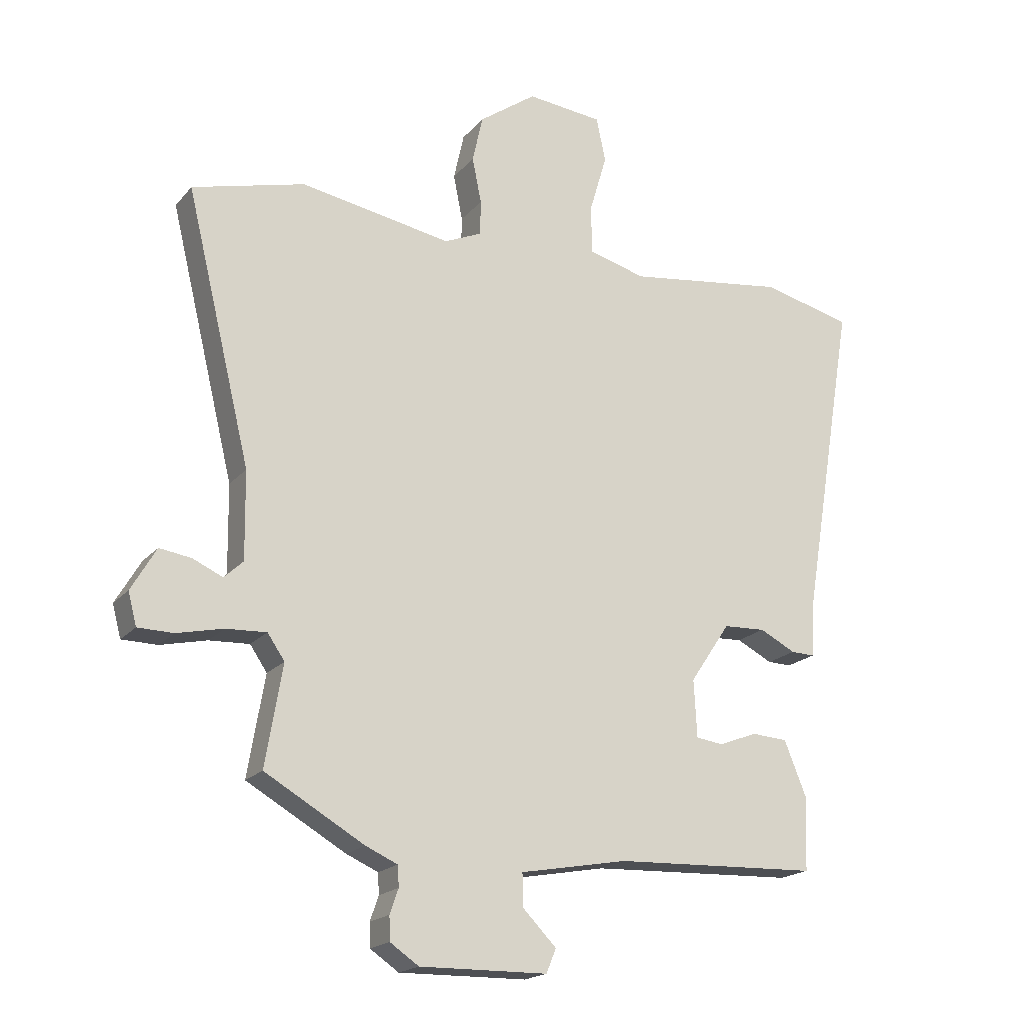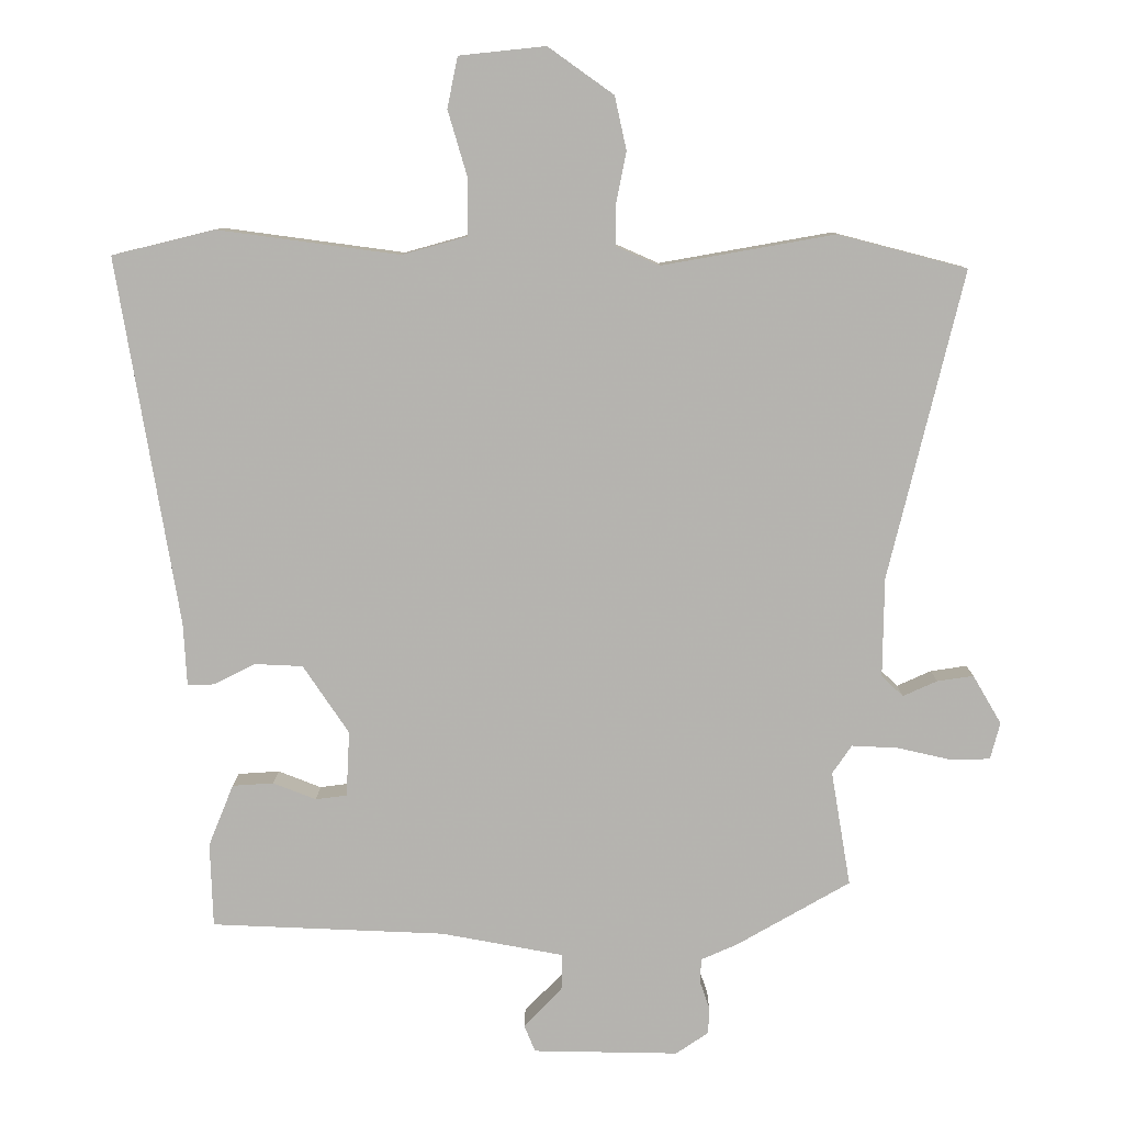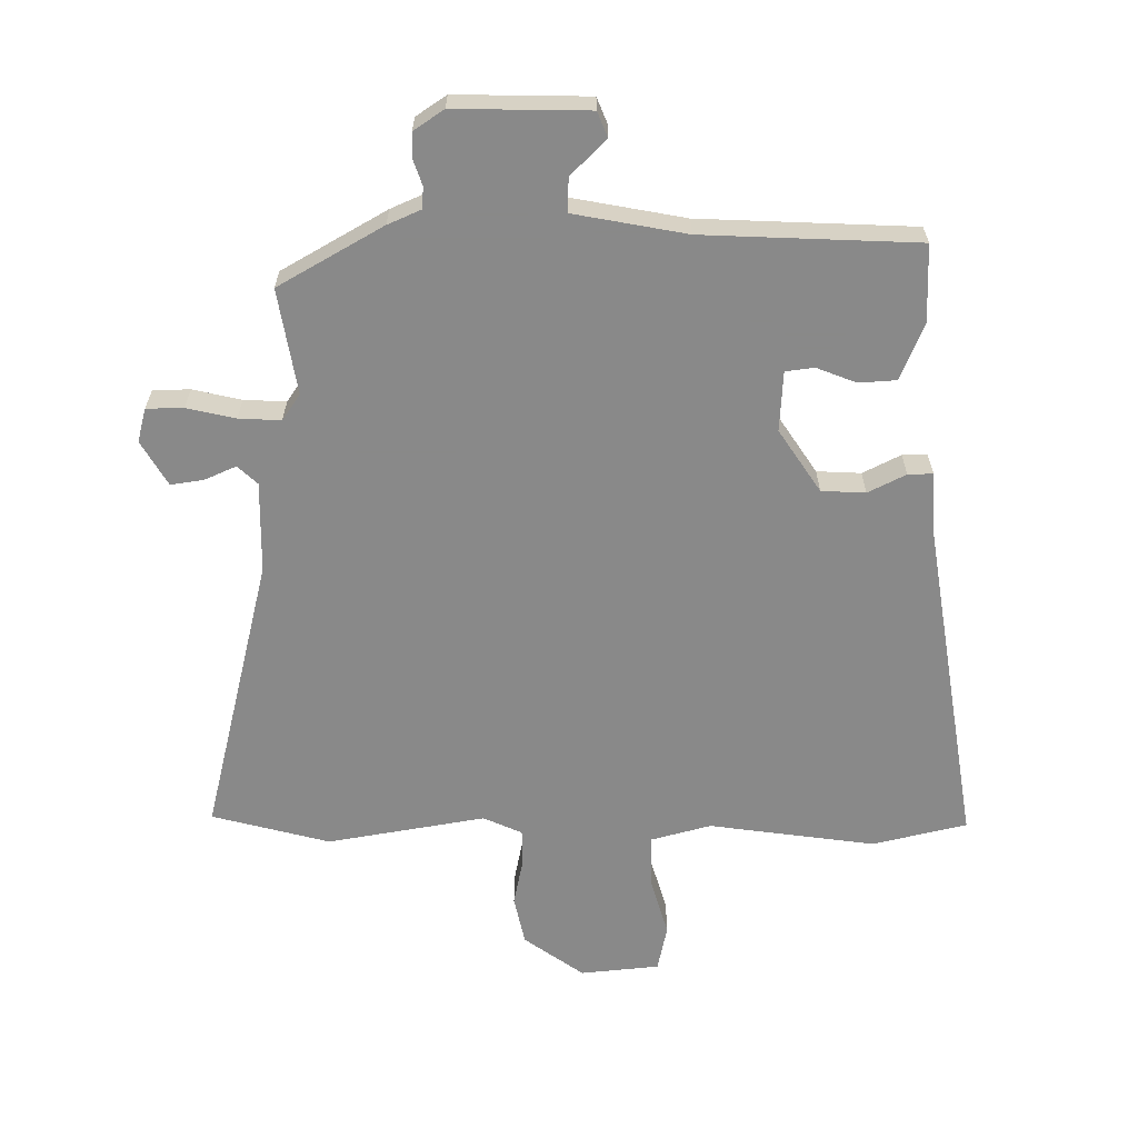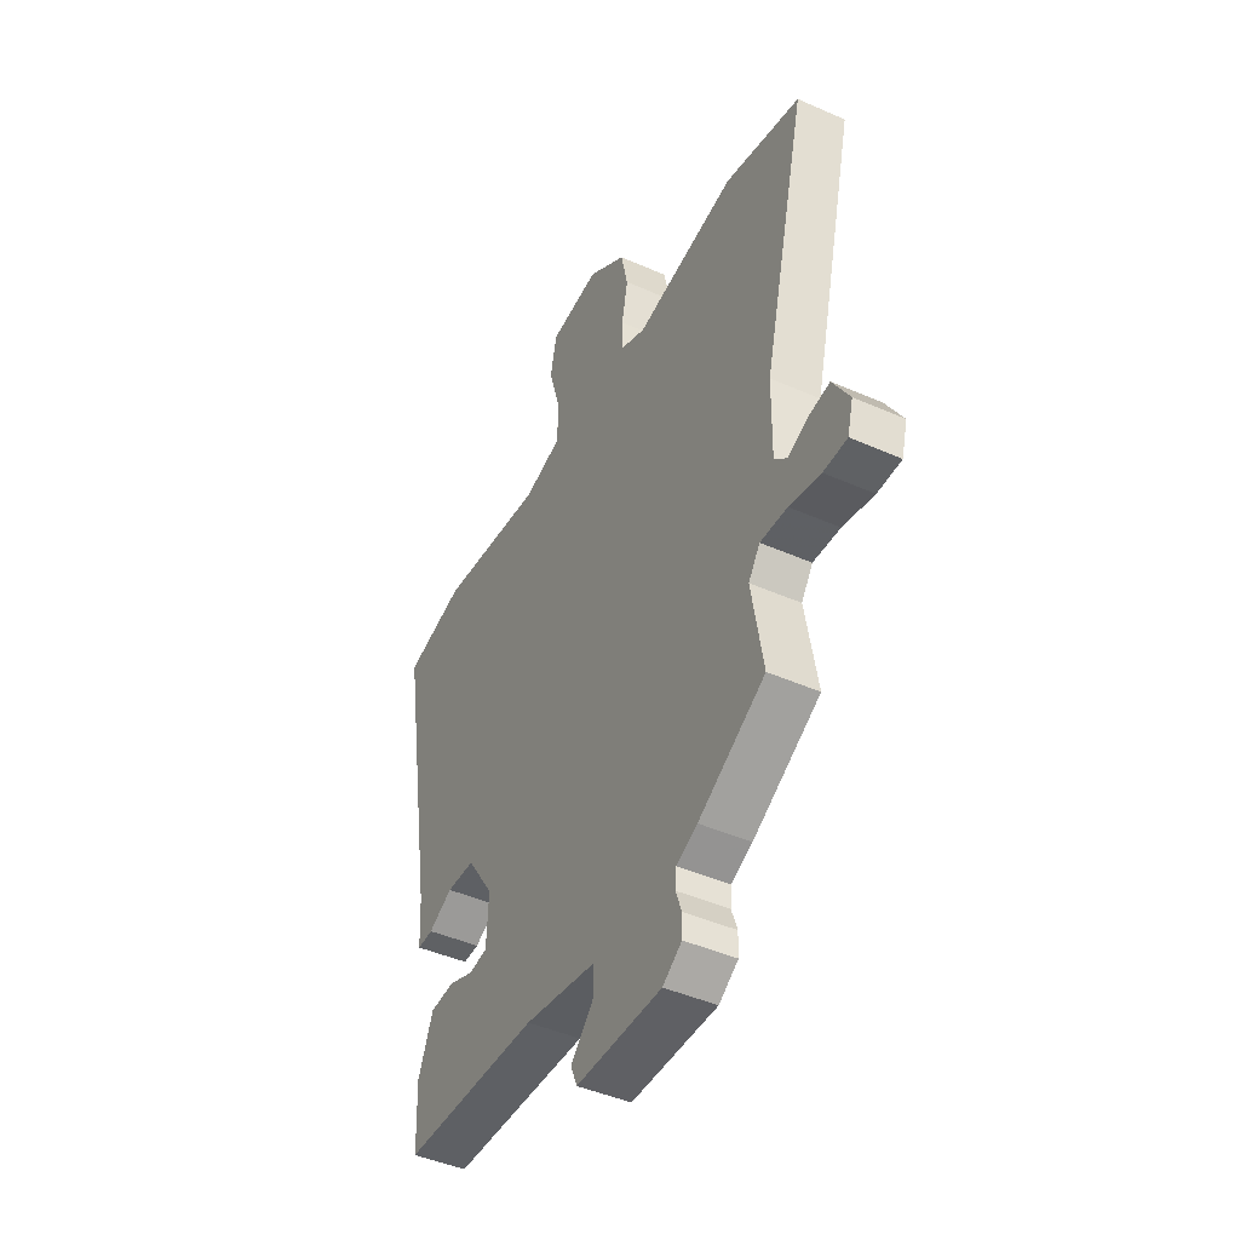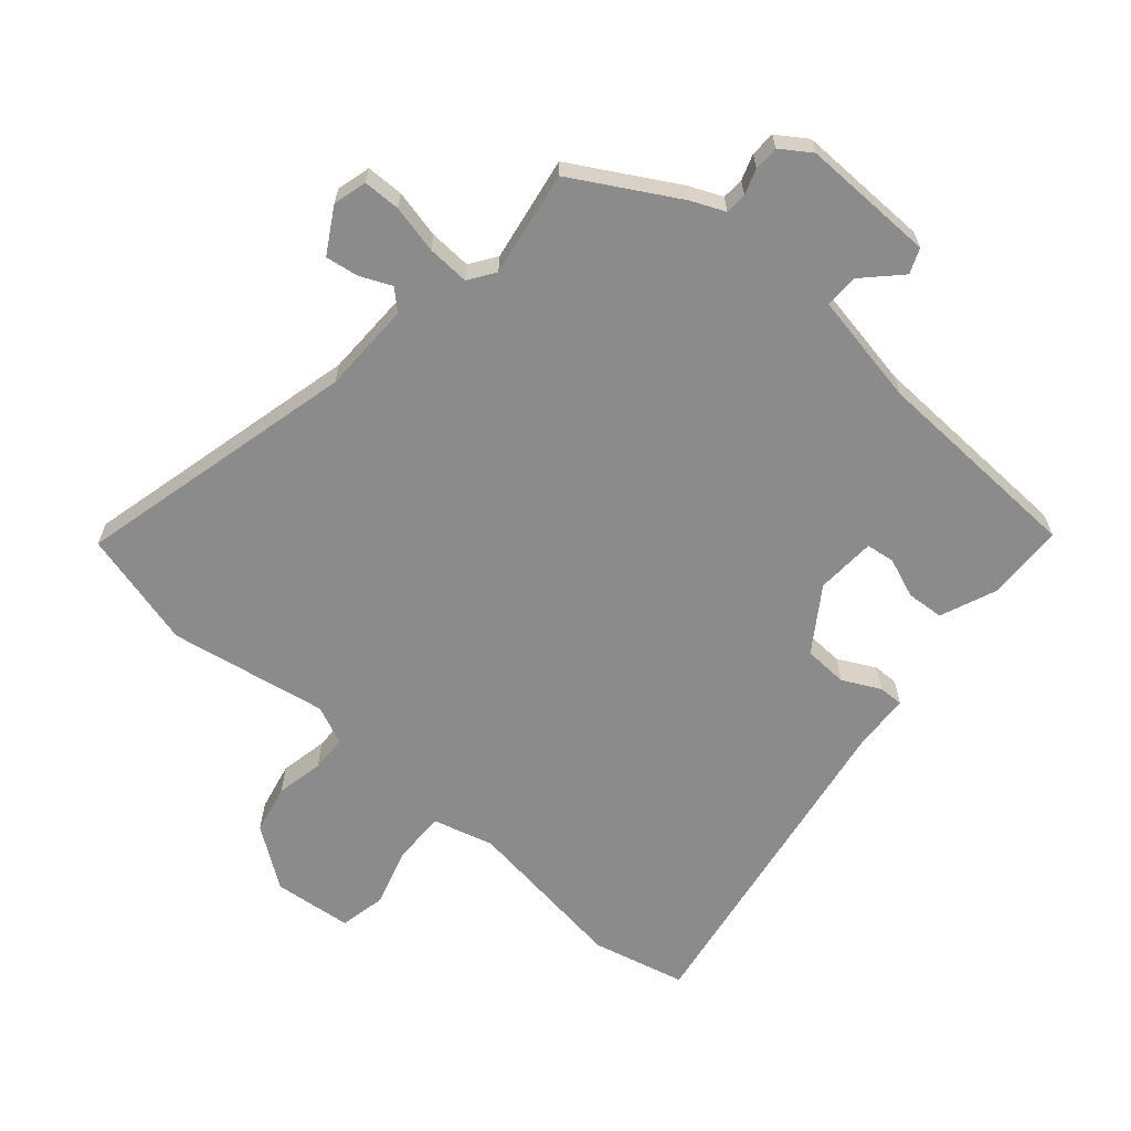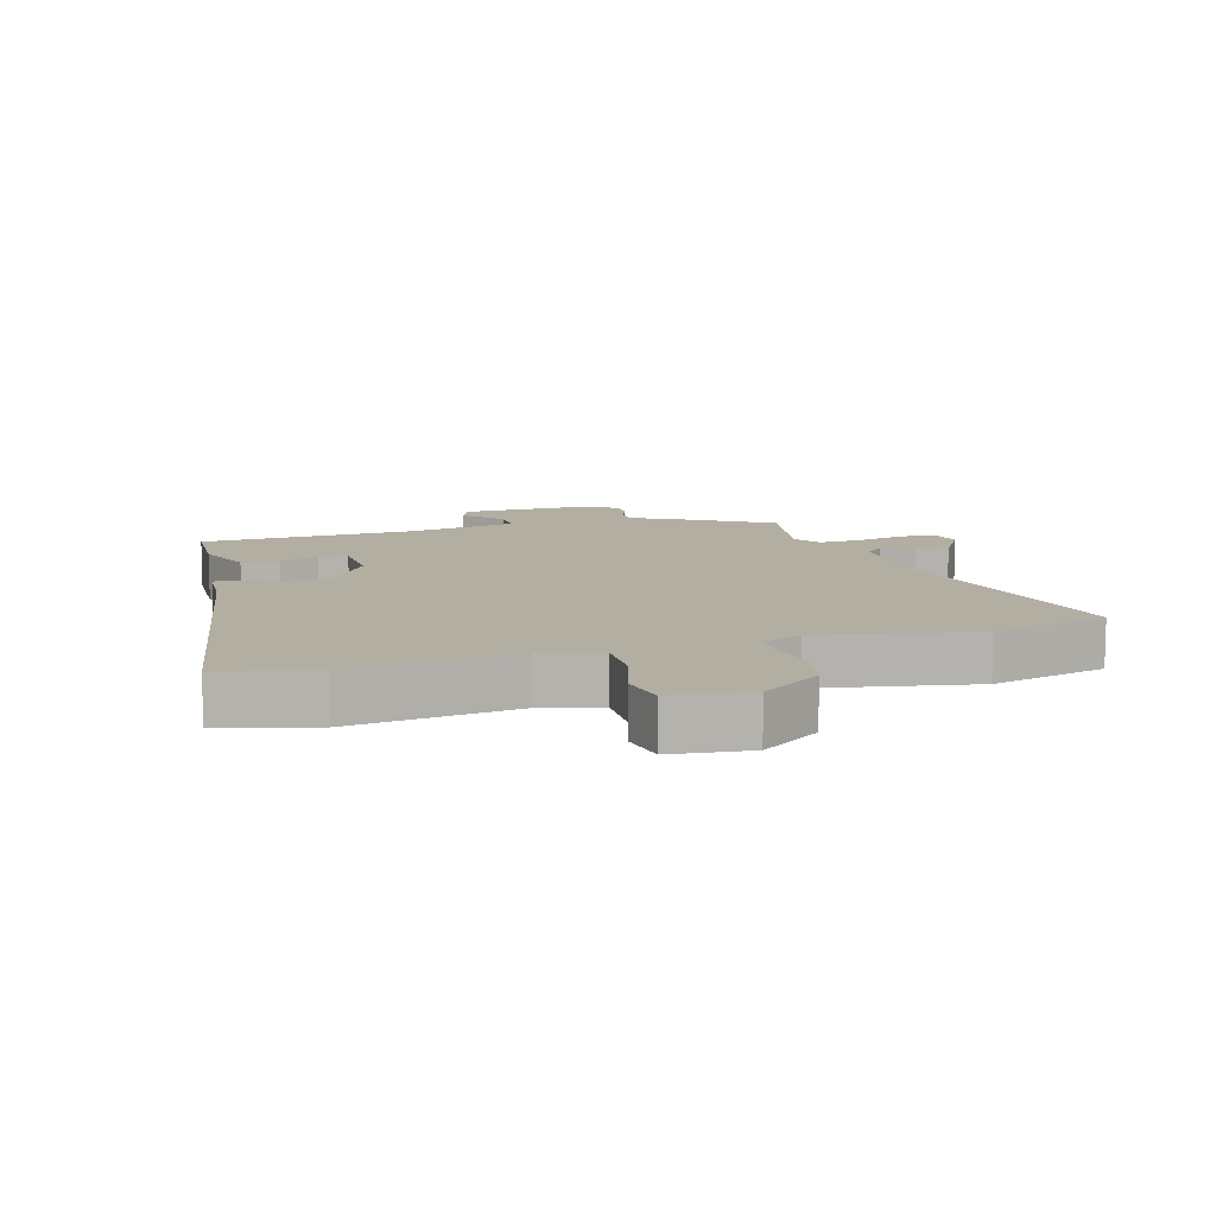
<metadata>
{"format":"obj","ext":"obj","renderer":"f3d","projection":"perspective","resolution":1024,"background":"white","views":[{"elev":-19.0,"azim":152.6,"up":"+Z"},{"elev":9.6,"azim":0.6,"up":"+Z"},{"elev":-63.0,"azim":-179.9,"up":"+Y"},{"elev":-44.9,"azim":62.9,"up":"+Z"},{"elev":-63.8,"azim":139.0,"up":"+Y"},{"elev":10.7,"azim":-15.9,"up":"+Y"}]}
</metadata>
<code>
v 0.486 0.07 -0.429
v 0.323 0.07 -0.523
v 0.271 0.07 -0.546
v 0.269 0.07 -0.58
v 0.283 0.07 -0.62
v 0.282 0.07 -0.659
v 0.235 0.07 -0.691
v 0.026 0.07 -0.688
v 0.01 0.07 -0.649
v 0.065 0.07 -0.593
v 0.066 0.07 -0.54
v -0.11 0.07 -0.508
v -0.446 0.07 -0.495
v -0.45 0.07 -0.374
v -0.414 0.07 -0.285
v -0.355 0.07 -0.281
v -0.293 0.07 -0.305
v -0.248 0.07 -0.299
v -0.243 0.07 -0.205
v -0.309 0.07 -0.107
v -0.378 0.07 -0.104
v -0.437 0.07 -0.134
v -0.476 0.07 -0.135
v -0.481 0.07 -0.045
v -0.569 0.07 0.483
v -0.421 0.07 0.519
v -0.16 0.07 0.484
v -0.066 0.07 0.51
v -0.066 0.07 0.591
v -0.094 0.07 0.686
v -0.079 0.07 0.759
v 0.045 0.07 0.772
v 0.139 0.07 0.705
v 0.156 0.07 0.628
v 0.141 0.07 0.553
v 0.142 0.07 0.496
v 0.203 0.07 0.469
v 0.451 0.07 0.513
v 0.636 0.07 0.465
v 0.529 0.07 0.023
v 0.527 0.07 -0.12
v 0.558 0.07 -0.149
v 0.607 0.07 -0.127
v 0.659 0.07 -0.119
v 0.7 0.07 -0.189
v 0.686 0.07 -0.242
v 0.628 0.07 -0.243
v 0.552 0.07 -0.226
v 0.486 0.07 -0.223
v 0.458 0.07 -0.264
v 0.486 0 -0.429
v 0.323 0 -0.523
v 0.271 0 -0.546
v 0.269 0 -0.58
v 0.283 0 -0.62
v 0.282 0 -0.659
v 0.235 0 -0.691
v 0.026 0 -0.688
v 0.01 0 -0.649
v 0.065 0 -0.593
v 0.066 0 -0.54
v -0.11 0 -0.508
v -0.446 0 -0.495
v -0.45 0 -0.374
v -0.414 0 -0.285
v -0.355 0 -0.281
v -0.293 0 -0.305
v -0.248 0 -0.299
v -0.243 0 -0.205
v -0.309 0 -0.107
v -0.378 0 -0.104
v -0.437 0 -0.134
v -0.476 0 -0.135
v -0.481 0 -0.045
v -0.569 0 0.483
v -0.421 0 0.519
v -0.16 0 0.484
v -0.066 0 0.51
v -0.066 0 0.591
v -0.094 0 0.686
v -0.079 0 0.759
v 0.045 0 0.772
v 0.139 0 0.705
v 0.156 0 0.628
v 0.141 0 0.553
v 0.142 0 0.496
v 0.203 0 0.469
v 0.451 0 0.513
v 0.636 0 0.465
v 0.529 0 0.023
v 0.527 0 -0.12
v 0.558 0 -0.149
v 0.607 0 -0.127
v 0.659 0 -0.119
v 0.7 0 -0.189
v 0.686 0 -0.242
v 0.628 0 -0.243
v 0.552 0 -0.226
v 0.486 0 -0.223
v 0.458 0 -0.264
f 45 46 47 48
f 45 48 49
f 42 43 44 45
f 42 45 49
f 41 42 49
f 40 41 49 50
f 37 38 39 40
f 36 37 40 50
f 32 33 34 35
f 32 35 36
f 29 30 31 32
f 28 29 32 36
f 27 28 36 50
f 24 25 26 27
f 21 22 23 24
f 20 21 24 27
f 19 20 27 50
f 14 15 16 17
f 12 13 14 17
f 11 12 17 18
f 7 8 9 10
f 7 10 11
f 4 5 6 7
f 3 4 7 11
f 11 18 19 50
f 3 11 50
f 1 2 3 50
f 98 97 96 95
f 99 98 95
f 95 94 93 92
f 99 95 92
f 99 92 91
f 100 99 91 90
f 90 89 88 87
f 100 90 87 86
f 85 84 83 82
f 86 85 82
f 82 81 80 79
f 86 82 79 78
f 100 86 78 77
f 77 76 75 74
f 74 73 72 71
f 77 74 71 70
f 100 77 70 69
f 67 66 65 64
f 67 64 63 62
f 68 67 62 61
f 60 59 58 57
f 61 60 57
f 57 56 55 54
f 61 57 54 53
f 100 69 68 61
f 100 61 53
f 100 53 52 51
f 1 51 52 2
f 2 52 53 3
f 3 53 54 4
f 4 54 55 5
f 5 55 56 6
f 6 56 57 7
f 7 57 58 8
f 8 58 59 9
f 9 59 60 10
f 10 60 61 11
f 11 61 62 12
f 12 62 63 13
f 13 63 64 14
f 14 64 65 15
f 15 65 66 16
f 16 66 67 17
f 17 67 68 18
f 18 68 69 19
f 19 69 70 20
f 20 70 71 21
f 21 71 72 22
f 22 72 73 23
f 23 73 74 24
f 24 74 75 25
f 25 75 76 26
f 26 76 77 27
f 27 77 78 28
f 28 78 79 29
f 29 79 80 30
f 30 80 81 31
f 31 81 82 32
f 32 82 83 33
f 33 83 84 34
f 34 84 85 35
f 35 85 86 36
f 36 86 87 37
f 37 87 88 38
f 38 88 89 39
f 39 89 90 40
f 40 90 91 41
f 41 91 92 42
f 42 92 93 43
f 43 93 94 44
f 44 94 95 45
f 45 95 96 46
f 46 96 97 47
f 47 97 98 48
f 48 98 99 49
f 49 99 100 50
f 50 100 51 1

</code>
